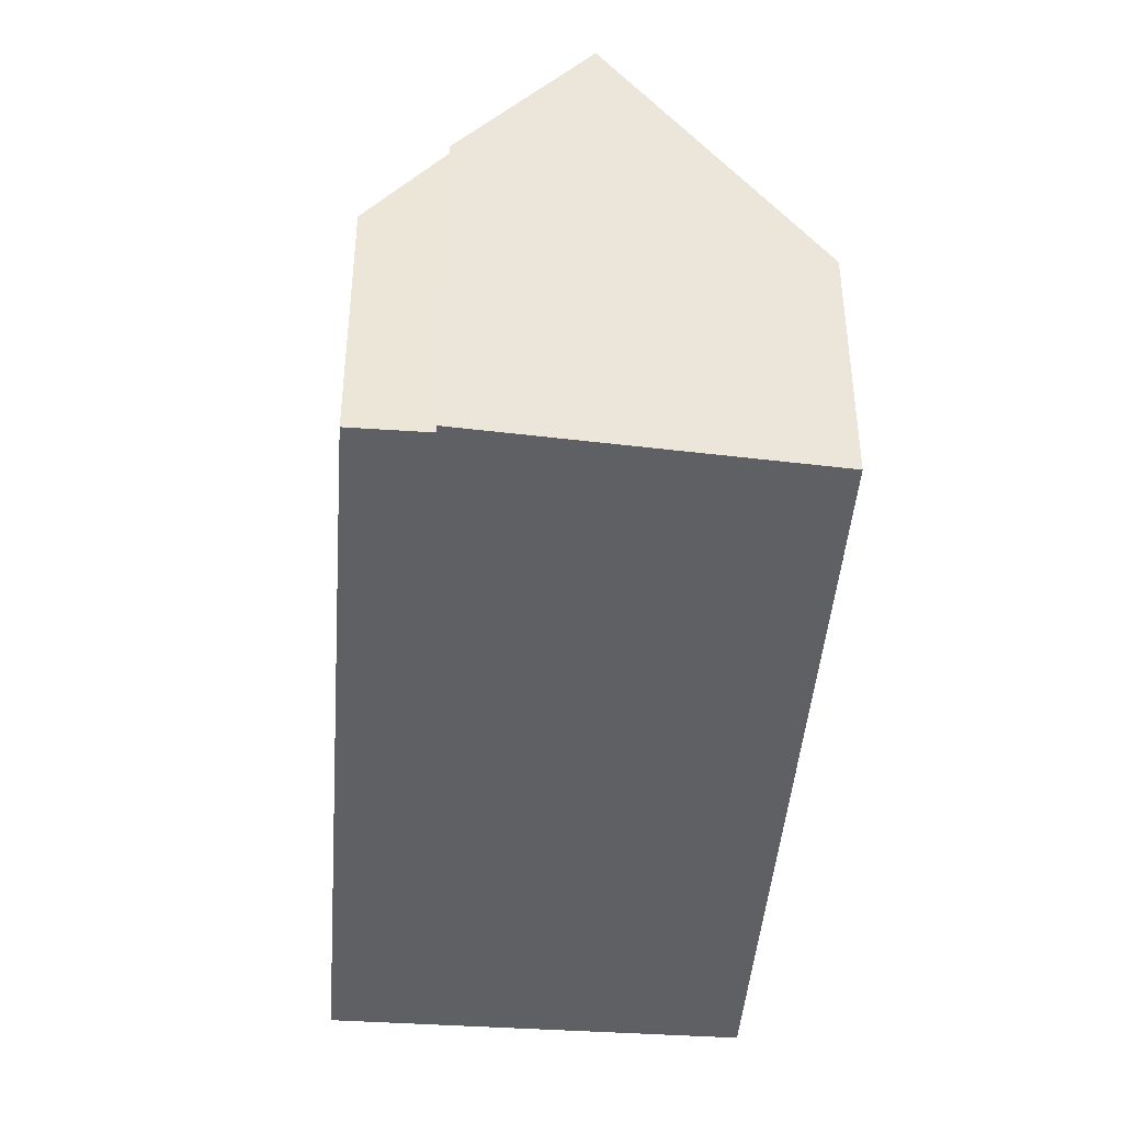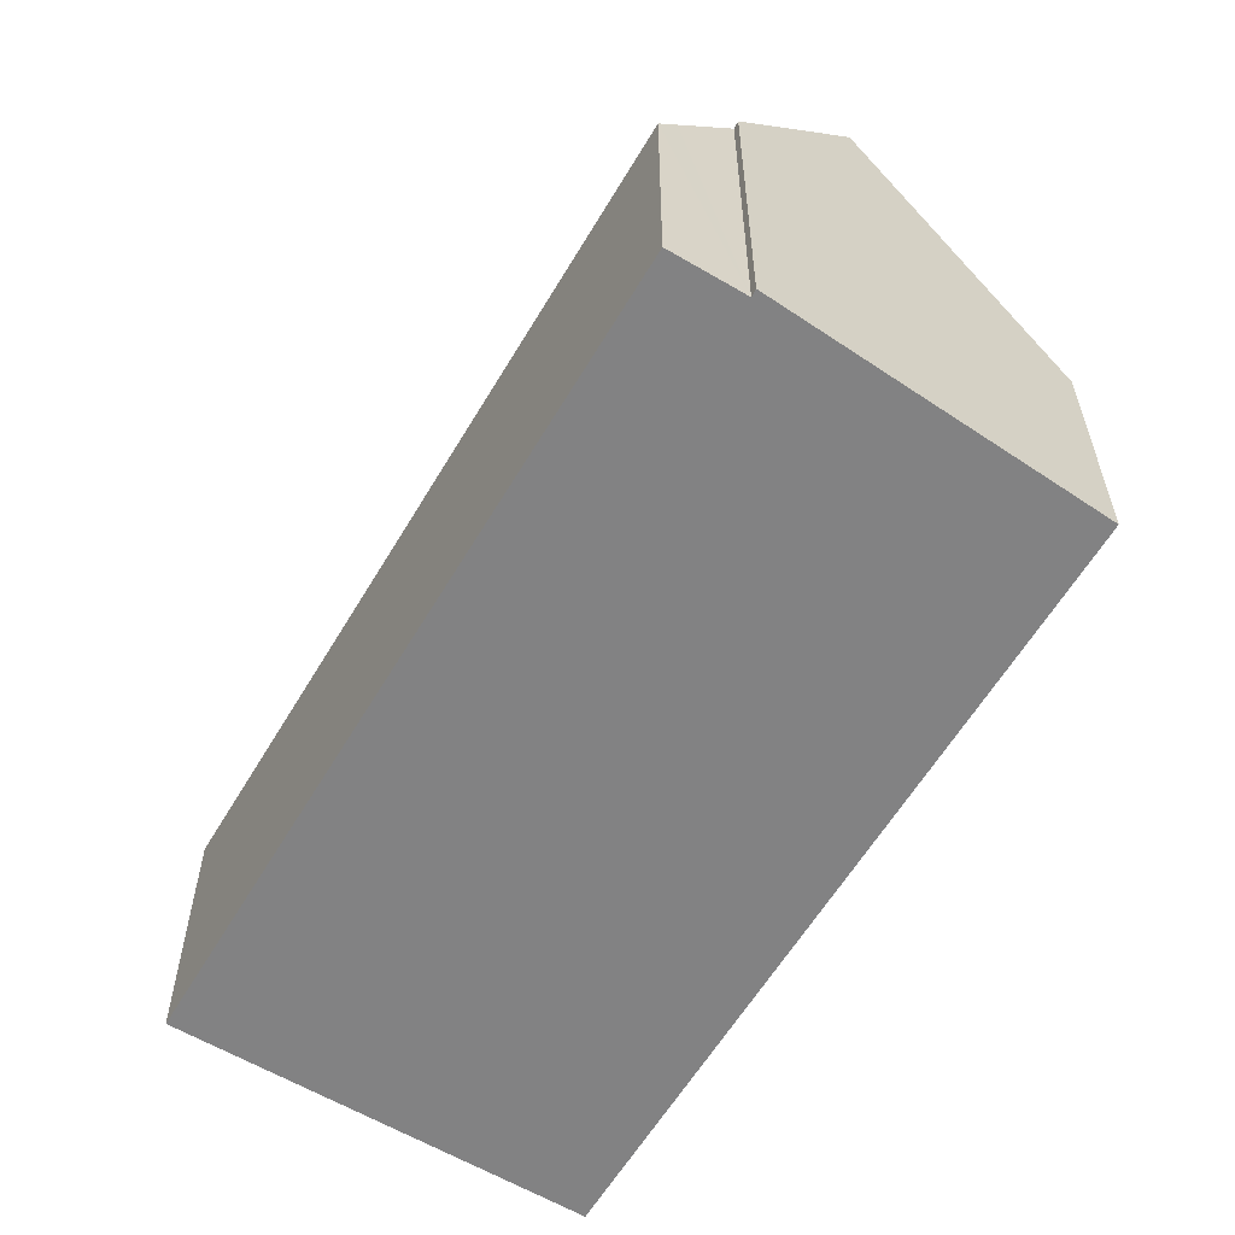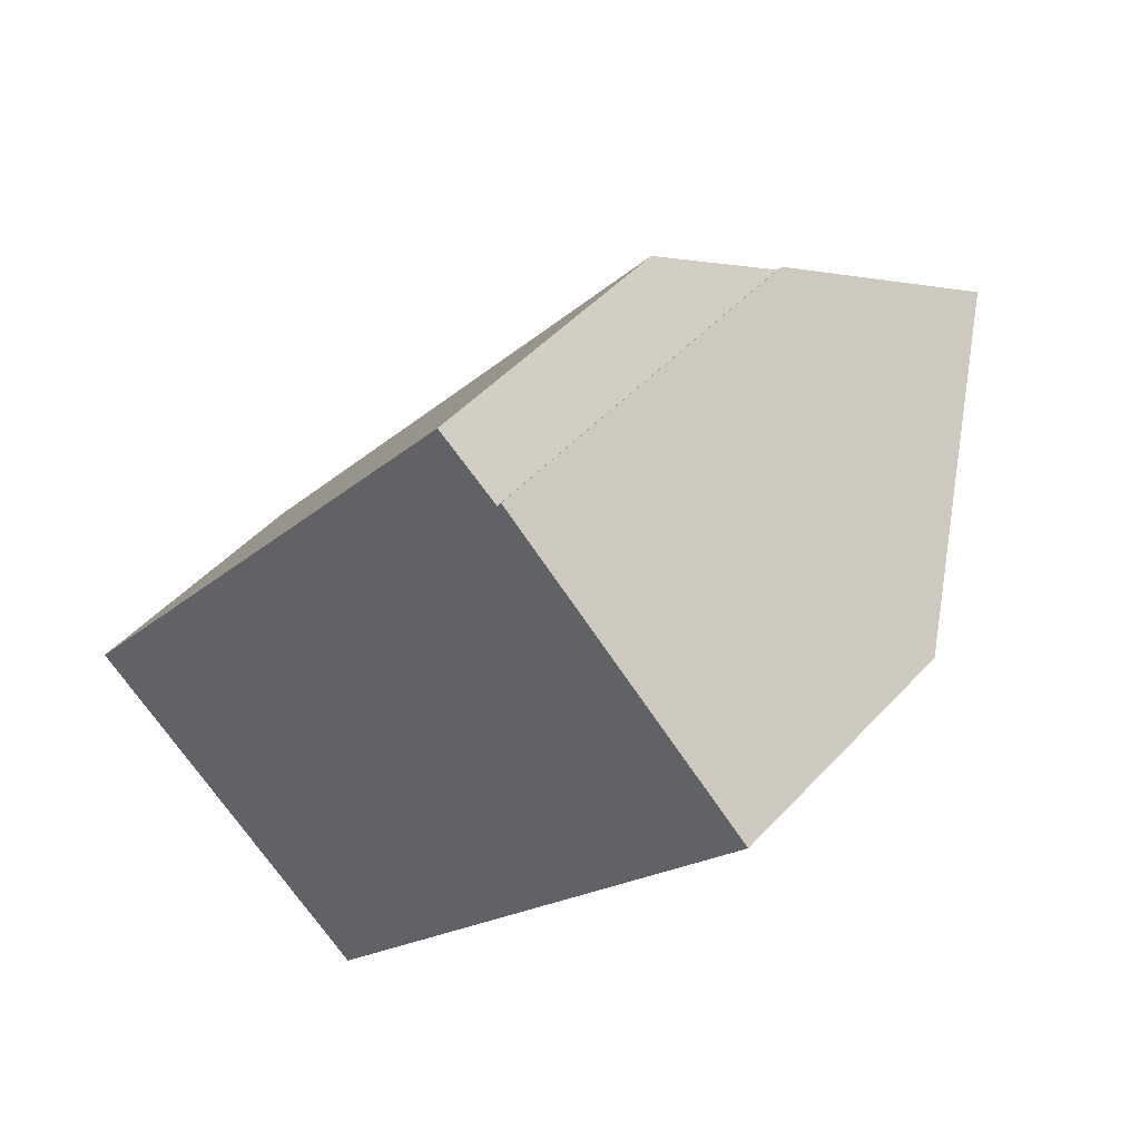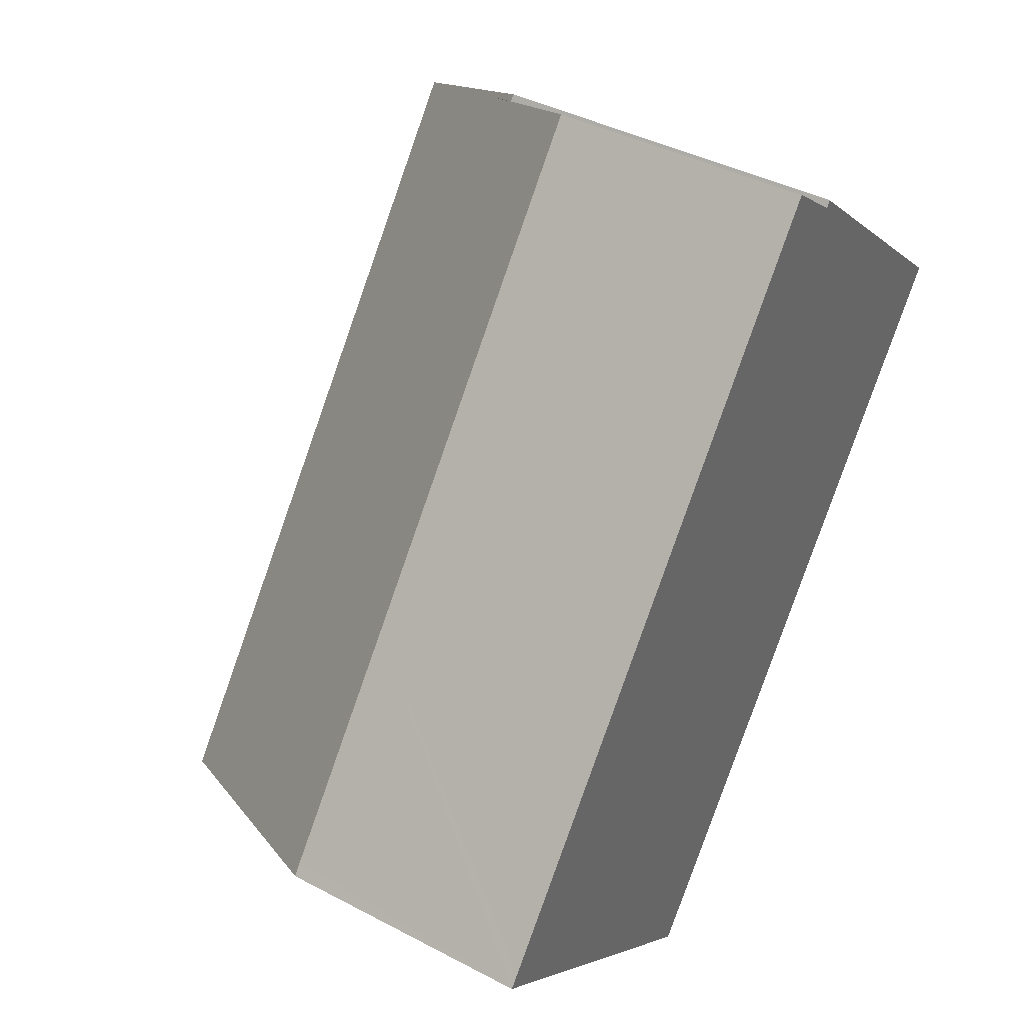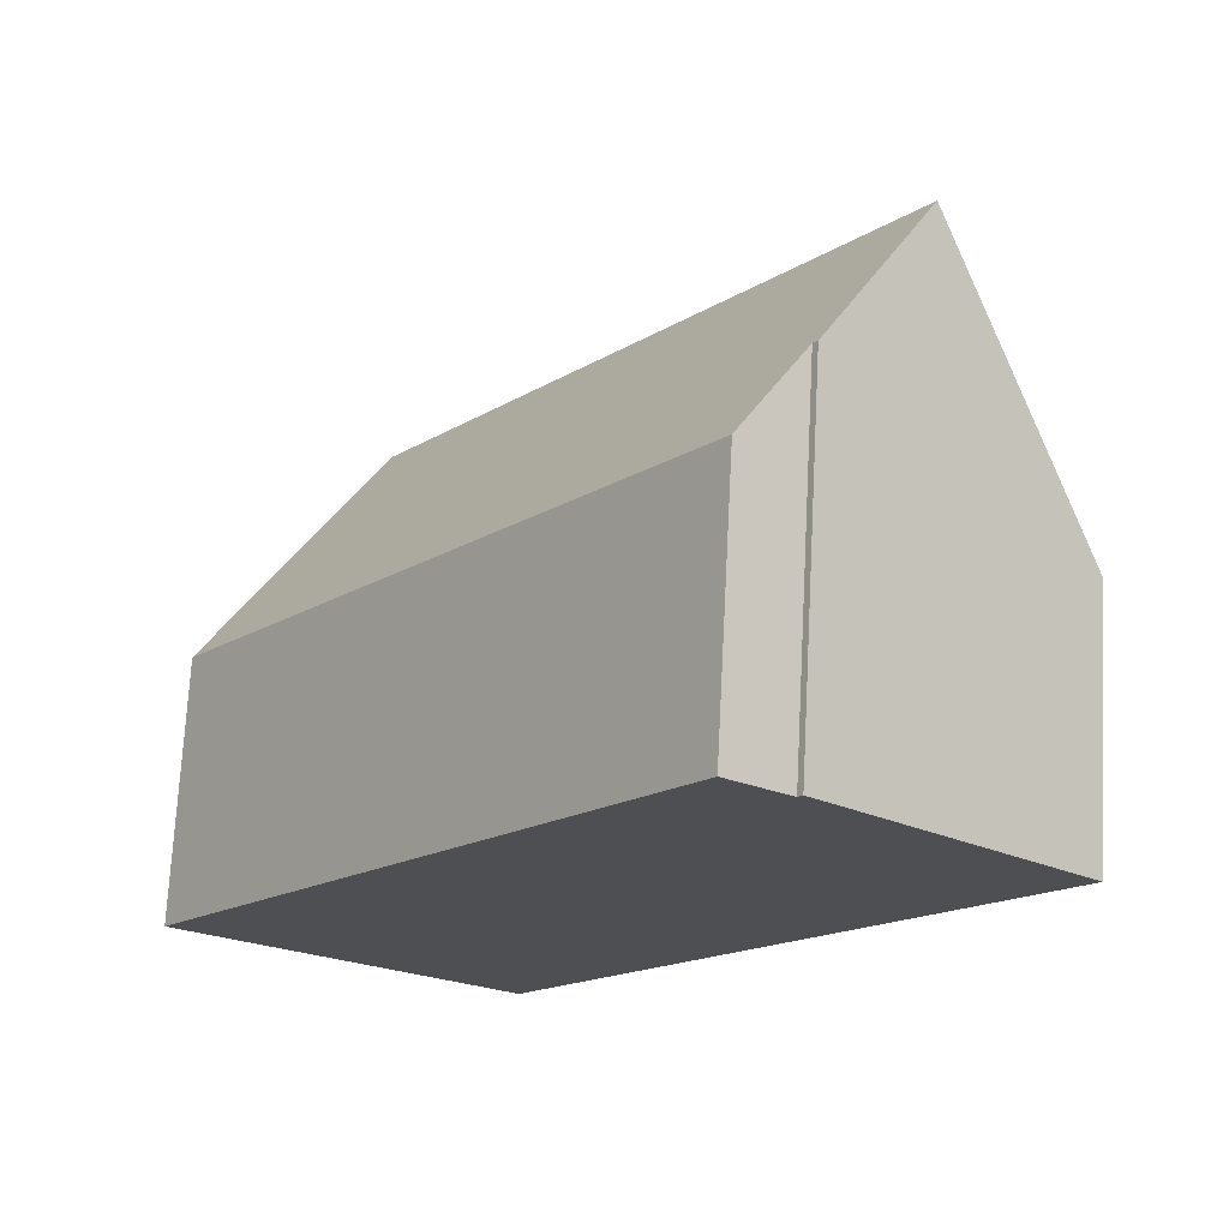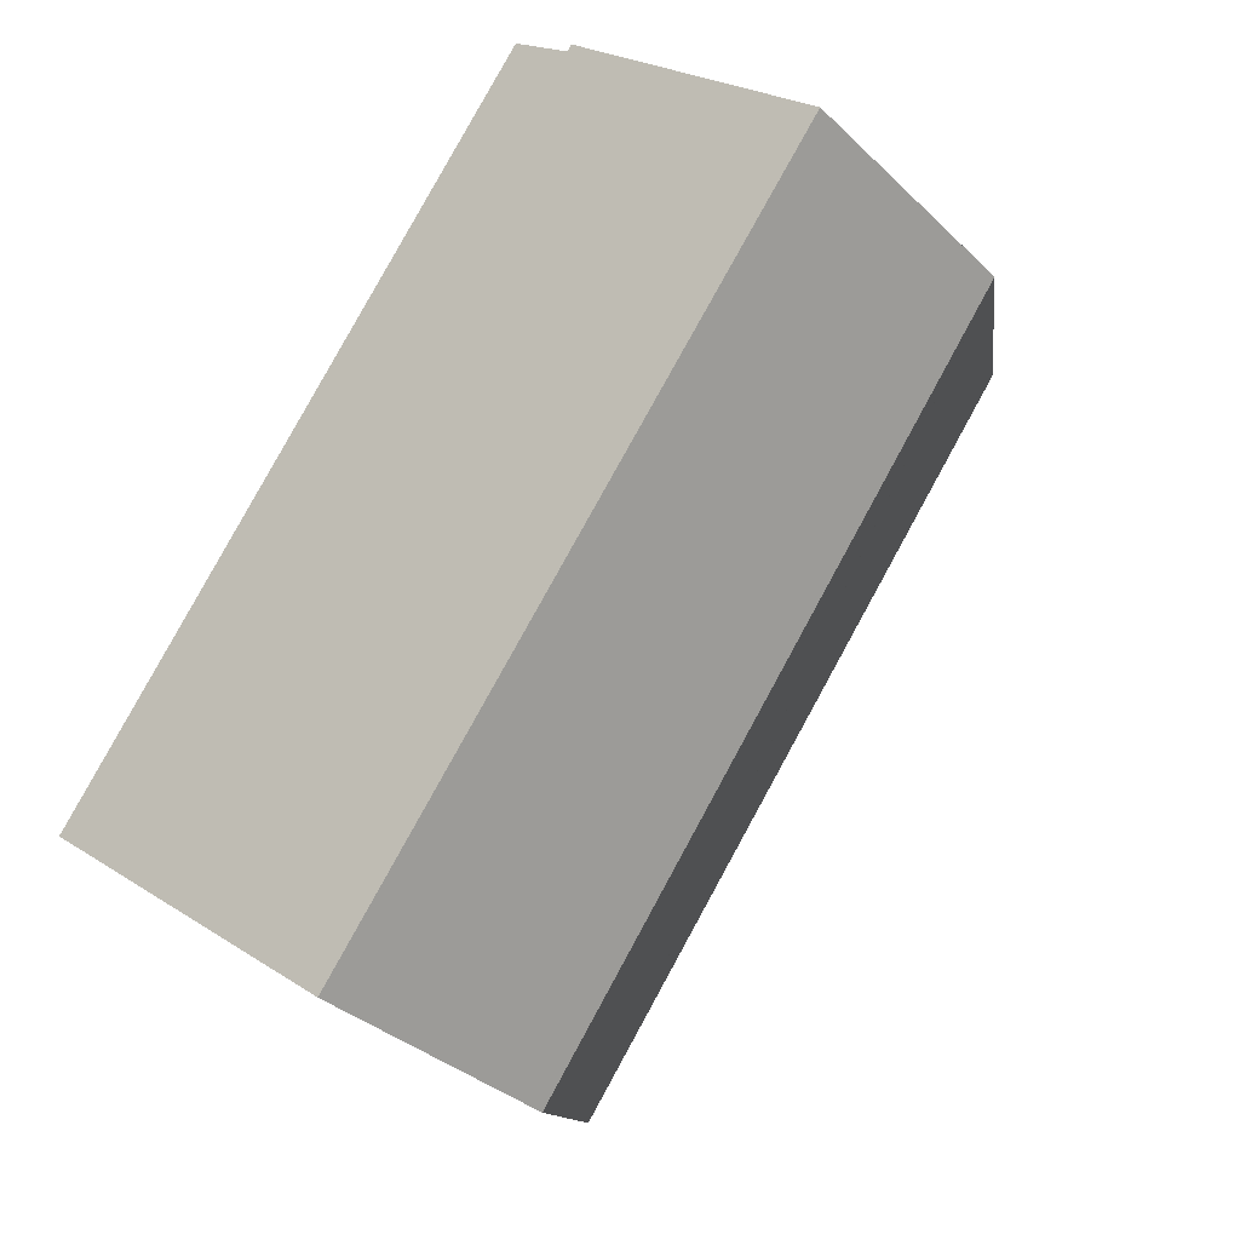
<metadata>
{"format":"obj","ext":"obj","renderer":"f3d","projection":"perspective","resolution":1024,"background":"white","views":[{"elev":-44.3,"azim":33.5,"up":"+Y"},{"elev":-60.8,"azim":7.0,"up":"+Y"},{"elev":47.7,"azim":40.0,"up":"+Z"},{"elev":40.5,"azim":-57.0,"up":"+Z"},{"elev":71.9,"azim":3.0,"up":"+Z"},{"elev":-33.7,"azim":38.0,"up":"+Z"}]}
</metadata>
<code>
v  19.74 6.297 9.126
v  3.956 12.81 -3.076
v  15.93 12.81 12.51
v  19.72 6.298 9.103
v  7.845 6.495 -6.101
v  0.182 6.682 -0.141
v  0 6.387 3.911e-16
v  0.231 6.388 0.3
v  3.943 6.392 5.126
v  7.889 6.397 10.26
v  12 6.401 15.6
v  12.35 6.978 15.32
v  13.45 8.766 14.46
v  14.63 10.59 13.66
v  13.5 8.759 14.54
v  13.55 8.752 14.61
v  13.55 -8.948e-16 14.61
v  15.93 -7.658e-16 12.51
v  19.74 -5.588e-16 9.126
v  14.63 -8.364e-16 13.66
v  13.45 -8.855e-16 14.46
v  12 -9.55e-16 15.6
v  12.35 -9.381e-16 15.32
v  7.845 3.736e-16 -6.101
v  19.72 -5.574e-16 9.103
v  3.956 1.884e-16 -3.076
v  0.182 8.634e-18 -0.141
v  0 0 0
v  0.231 -1.837e-17 0.3
v  3.943 -3.139e-16 5.126
v  7.889 -6.281e-16 10.26
v  13.5 -8.901e-16 14.54
g defaultobject
f 1 2 3
f 2 1 4
f 2 4 5
f 6 3 2
f 3 6 7
f 3 7 8
f 3 8 9
f 3 9 10
f 3 10 11
f 3 11 12
f 3 12 13
f 13 14 3
f 14 13 15
f 14 15 16
f 14 1 3
f 1 14 16
f 1 16 17
f 1 17 18
f 1 18 19
f 18 17 20
f 12 21 13
f 21 12 11
f 21 11 22
f 21 22 23
f 4 24 5
f 24 4 1
f 24 1 19
f 24 19 25
f 24 2 5
f 2 24 6
f 6 24 26
f 6 26 27
f 6 27 7
f 7 27 28
f 28 8 7
f 8 28 9
f 9 28 29
f 9 29 10
f 10 29 30
f 10 30 31
f 10 31 11
f 11 31 22
f 21 15 13
f 15 21 16
f 16 21 17
f 17 21 32
f 31 23 22
f 23 31 21
f 21 31 20
f 20 31 18
f 18 31 19
f 19 31 25
f 25 31 24
f 24 31 30
f 24 30 29
f 24 29 26
f 26 29 27
f 27 29 28
f 32 20 17
f 20 32 21

</code>
